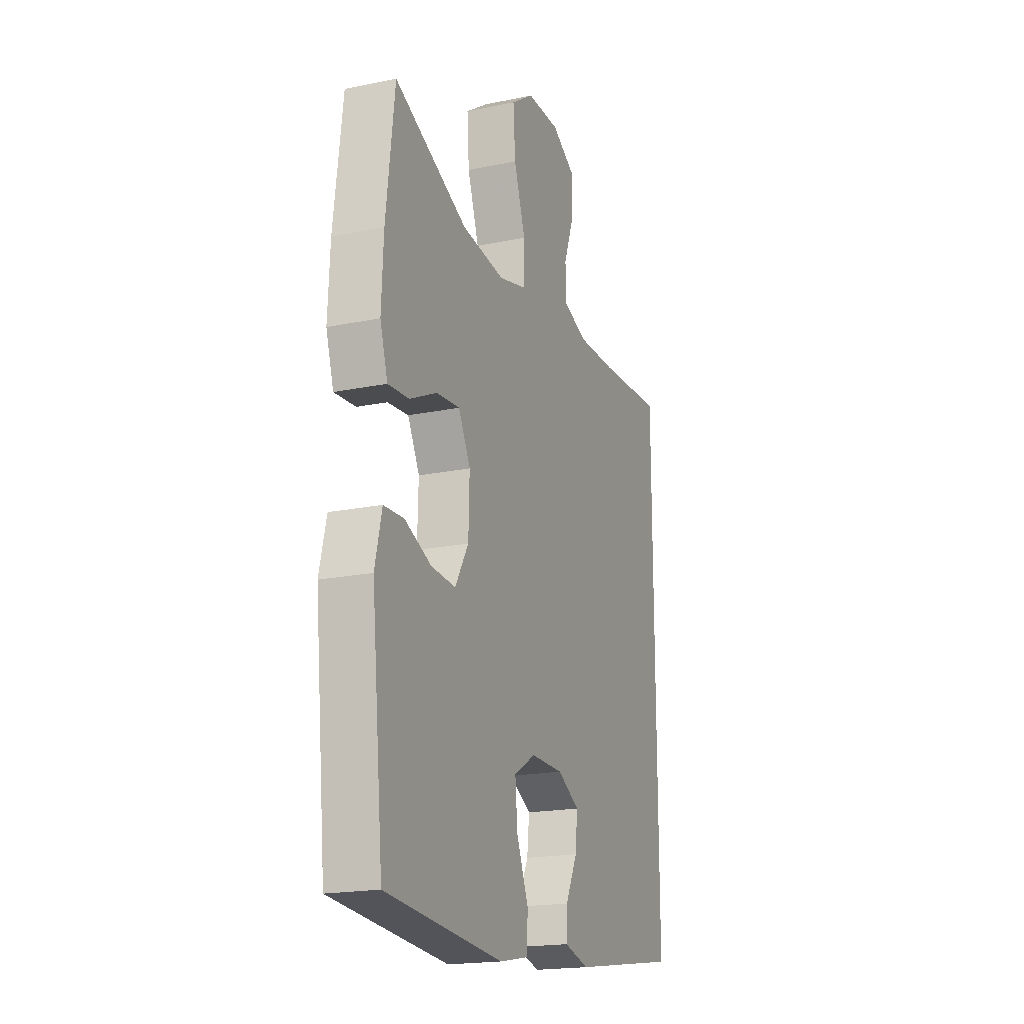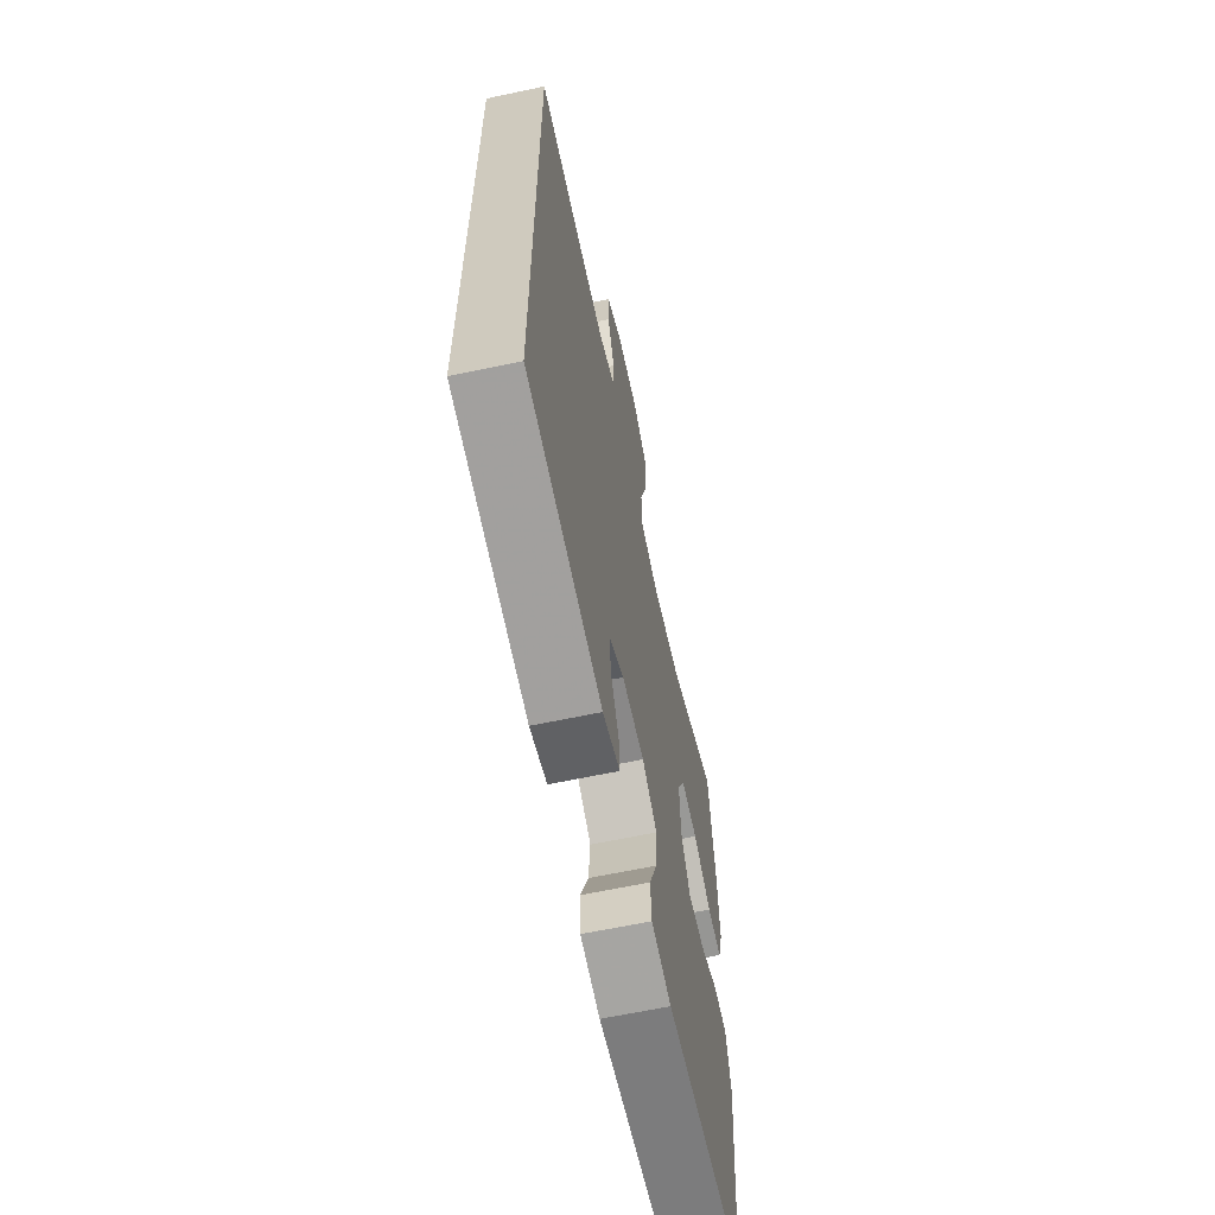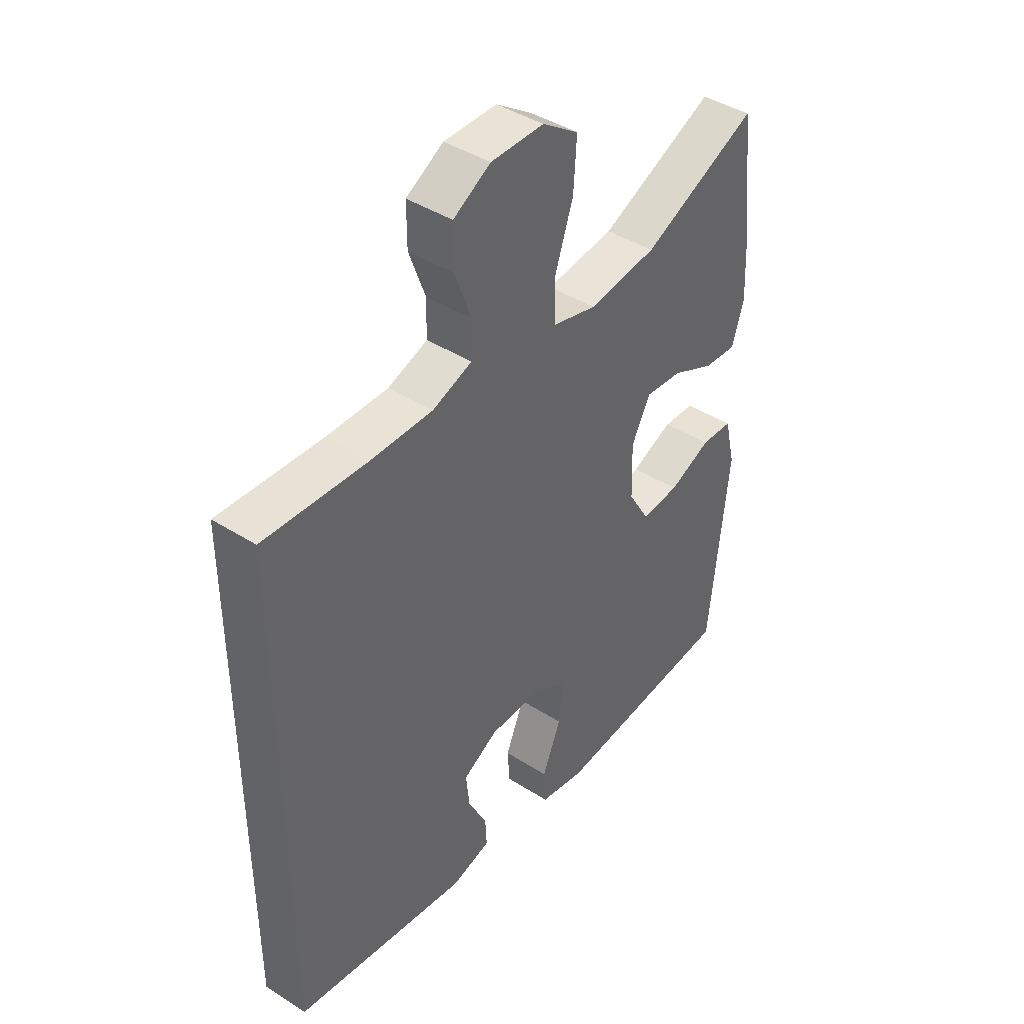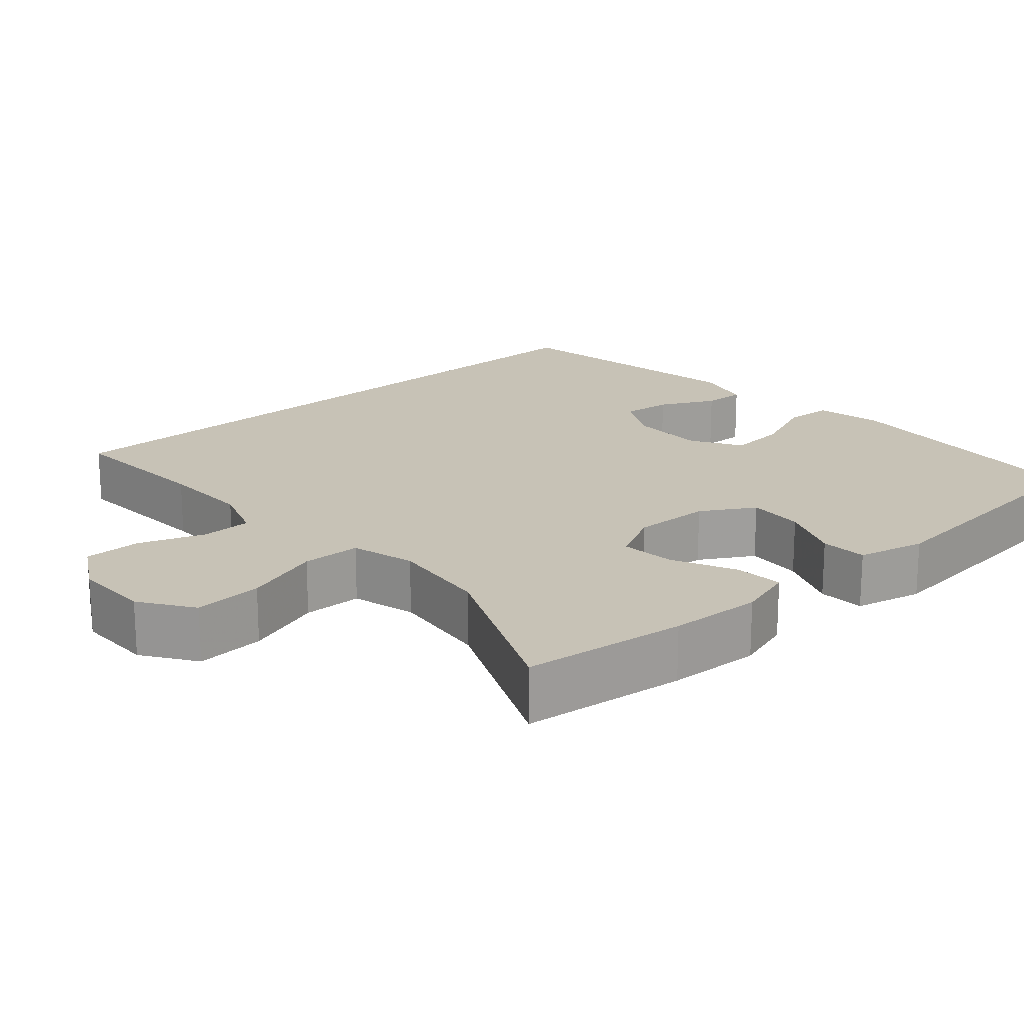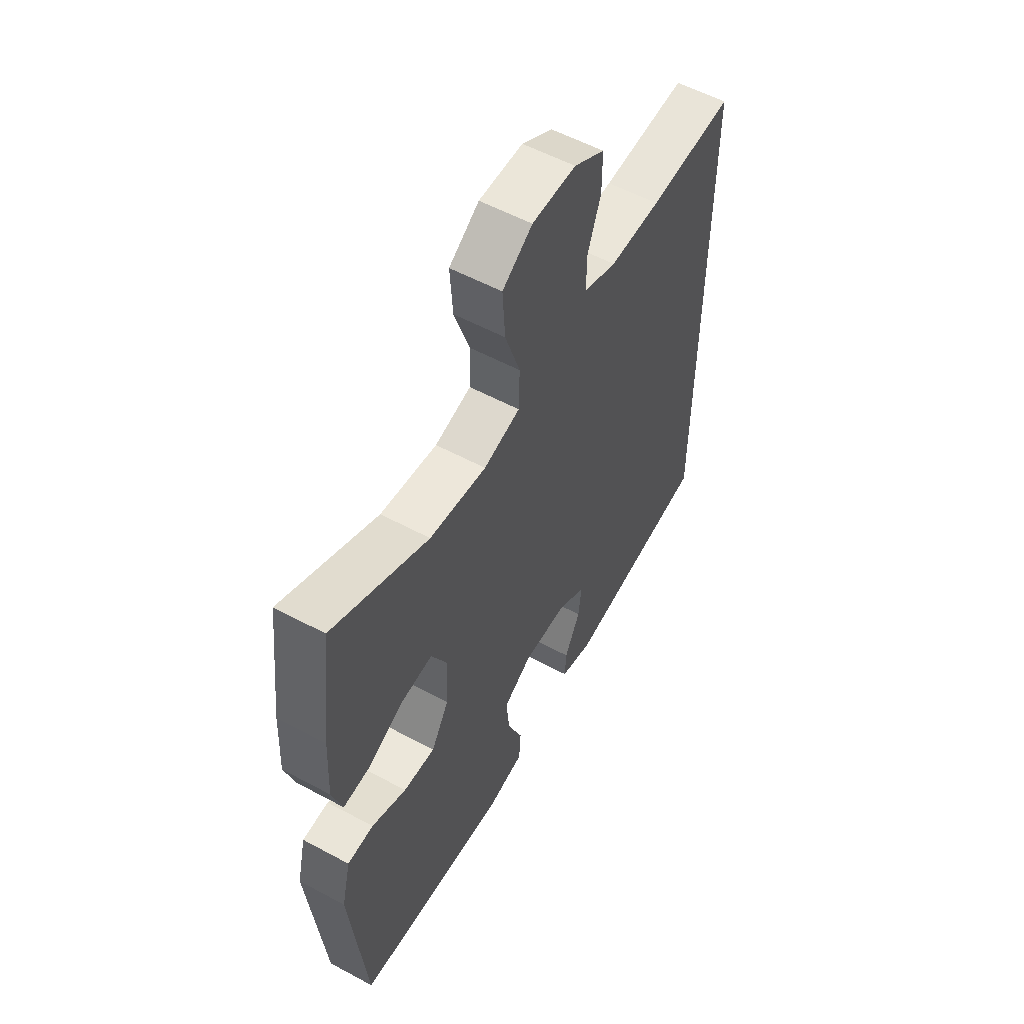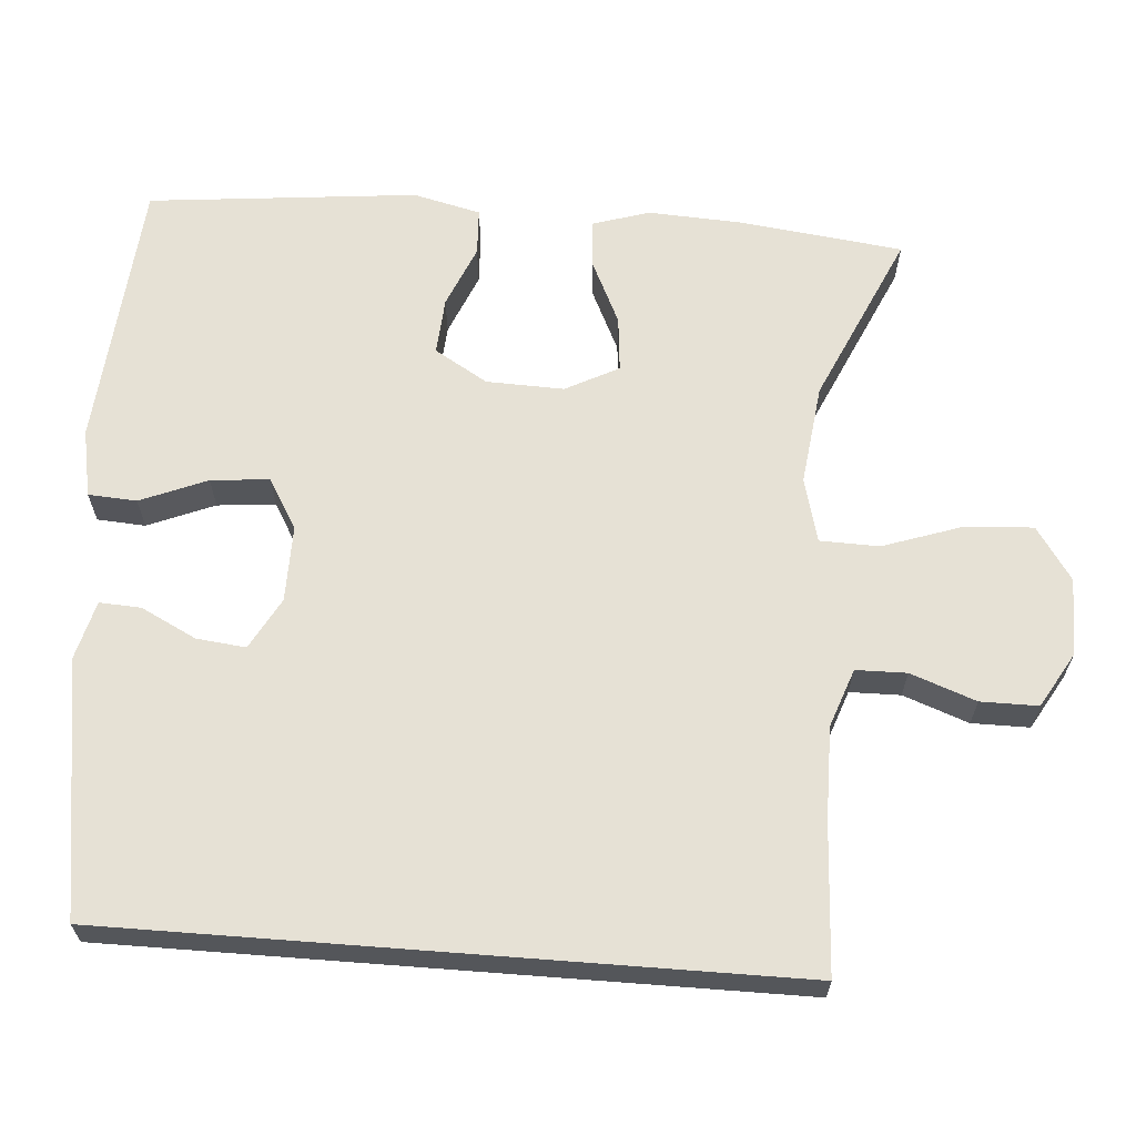
<metadata>
{"format":"obj","ext":"obj","renderer":"f3d","projection":"perspective","resolution":1024,"background":"white","views":[{"elev":-19.2,"azim":111.3,"up":"+Z"},{"elev":-63.5,"azim":-77.9,"up":"+Z"},{"elev":42.3,"azim":-52.6,"up":"+Z"},{"elev":19.3,"azim":48.3,"up":"+Y"},{"elev":55.9,"azim":119.5,"up":"+Z"},{"elev":64.5,"azim":-85.6,"up":"+Y"}]}
</metadata>
<code>
v -0.5 0.07 -0.444
v -0.5 0.07 0.44
v -0.303 0.07 0.429
v -0.185 0.07 0.428
v -0.109 0.07 0.455
v -0.108 0.07 0.521
v -0.139 0.07 0.606
v -0.139 0.07 0.681
v -0.068 0.07 0.722
v 0.033 0.07 0.722
v 0.102 0.07 0.675
v 0.096 0.07 0.585
v 0.061 0.07 0.483
v 0.063 0.07 0.406
v 0.147 0.07 0.384
v 0.278 0.07 0.4
v 0.5 0.07 0.5
v 0.526 0.07 0.286
v 0.532 0.07 0.165
v 0.509 0.07 0.091
v 0.445 0.07 0.096
v 0.363 0.07 0.135
v 0.291 0.07 0.142
v 0.255 0.07 0.073
v 0.258 0.07 -0.028
v 0.299 0.07 -0.097
v 0.373 0.07 -0.092
v 0.454 0.07 -0.058
v 0.515 0.07 -0.061
v 0.536 0.07 -0.149
v 0.5 0.07 -0.5
v 0.145 0.07 -0.53
v 0.057 0.07 -0.513
v 0.053 0.07 -0.45
v 0.089 0.07 -0.363
v 0.096 0.07 -0.287
v 0.03 0.07 -0.248
v -0.069 0.07 -0.249
v -0.136 0.07 -0.286
v -0.129 0.07 -0.35
v -0.093 0.07 -0.422
v -0.09 0.07 -0.476
v -0.166 0.07 -0.496
v -0.5 0 -0.444
v -0.5 0 0.44
v -0.303 0 0.429
v -0.185 0 0.428
v -0.109 0 0.455
v -0.108 0 0.521
v -0.139 0 0.606
v -0.139 0 0.681
v -0.068 0 0.722
v 0.033 0 0.722
v 0.102 0 0.675
v 0.096 0 0.585
v 0.061 0 0.483
v 0.063 0 0.406
v 0.147 0 0.384
v 0.278 0 0.4
v 0.5 0 0.5
v 0.526 0 0.286
v 0.532 0 0.165
v 0.509 0 0.091
v 0.445 0 0.096
v 0.363 0 0.135
v 0.291 0 0.142
v 0.255 0 0.073
v 0.258 0 -0.028
v 0.299 0 -0.097
v 0.373 0 -0.092
v 0.454 0 -0.058
v 0.515 0 -0.061
v 0.536 0 -0.149
v 0.5 0 -0.5
v 0.145 0 -0.53
v 0.057 0 -0.513
v 0.053 0 -0.45
v 0.089 0 -0.363
v 0.096 0 -0.287
v 0.03 0 -0.248
v -0.069 0 -0.249
v -0.136 0 -0.286
v -0.129 0 -0.35
v -0.093 0 -0.422
v -0.09 0 -0.476
v -0.166 0 -0.496
f 40 41 42 43
f 39 40 43 1
f 38 39 1 2
f 37 38 2 3
f 36 37 3 4
f 32 33 34 35
f 32 35 36
f 31 32 36
f 27 28 29 30
f 26 27 30 31
f 25 26 31 36
f 19 20 21 22
f 19 22 23
f 16 17 18 19
f 15 16 19 23
f 14 15 23 24
f 10 11 12 13
f 10 13 14
f 9 10 14
f 6 7 8 9
f 5 6 9 14
f 14 24 25 36
f 4 5 14 36
f 86 85 84 83
f 44 86 83 82
f 45 44 82 81
f 46 45 81 80
f 47 46 80 79
f 78 77 76 75
f 79 78 75
f 79 75 74
f 73 72 71 70
f 74 73 70 69
f 79 74 69 68
f 65 64 63 62
f 66 65 62
f 62 61 60 59
f 66 62 59 58
f 67 66 58 57
f 56 55 54 53
f 57 56 53
f 57 53 52
f 52 51 50 49
f 57 52 49 48
f 79 68 67 57
f 79 57 48 47
f 1 44 45 2
f 2 45 46 3
f 3 46 47 4
f 4 47 48 5
f 5 48 49 6
f 6 49 50 7
f 7 50 51 8
f 8 51 52 9
f 9 52 53 10
f 10 53 54 11
f 11 54 55 12
f 12 55 56 13
f 13 56 57 14
f 14 57 58 15
f 15 58 59 16
f 16 59 60 17
f 17 60 61 18
f 18 61 62 19
f 19 62 63 20
f 20 63 64 21
f 21 64 65 22
f 22 65 66 23
f 23 66 67 24
f 24 67 68 25
f 25 68 69 26
f 26 69 70 27
f 27 70 71 28
f 28 71 72 29
f 29 72 73 30
f 30 73 74 31
f 31 74 75 32
f 32 75 76 33
f 33 76 77 34
f 34 77 78 35
f 35 78 79 36
f 36 79 80 37
f 37 80 81 38
f 38 81 82 39
f 39 82 83 40
f 40 83 84 41
f 41 84 85 42
f 42 85 86 43
f 43 86 44 1

</code>
